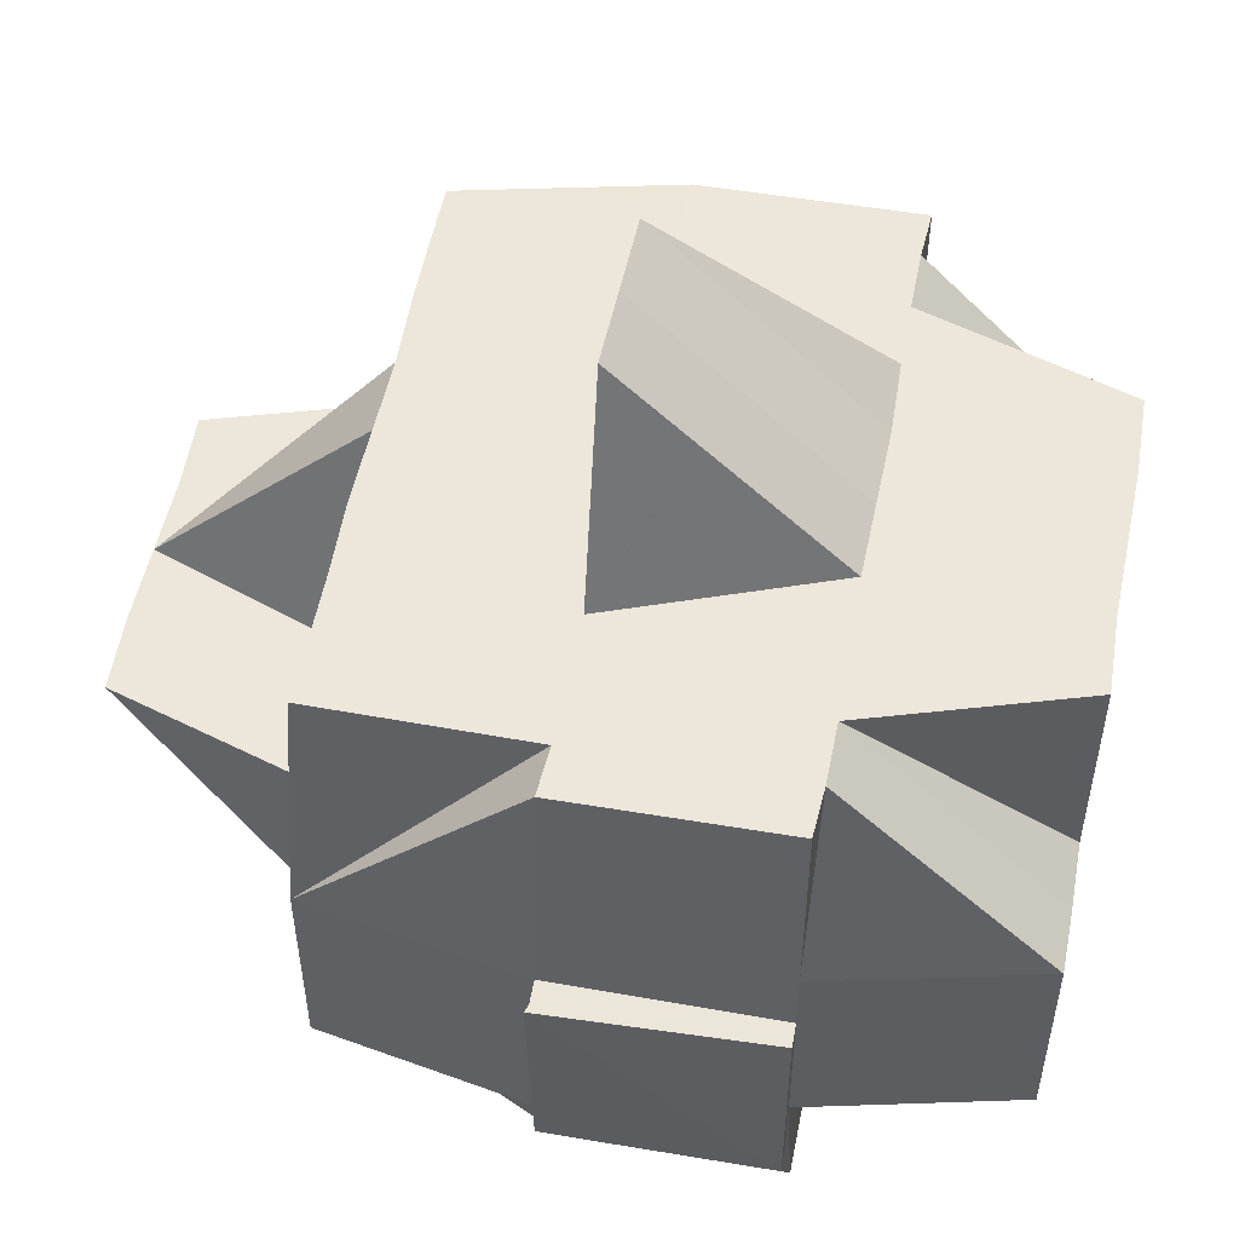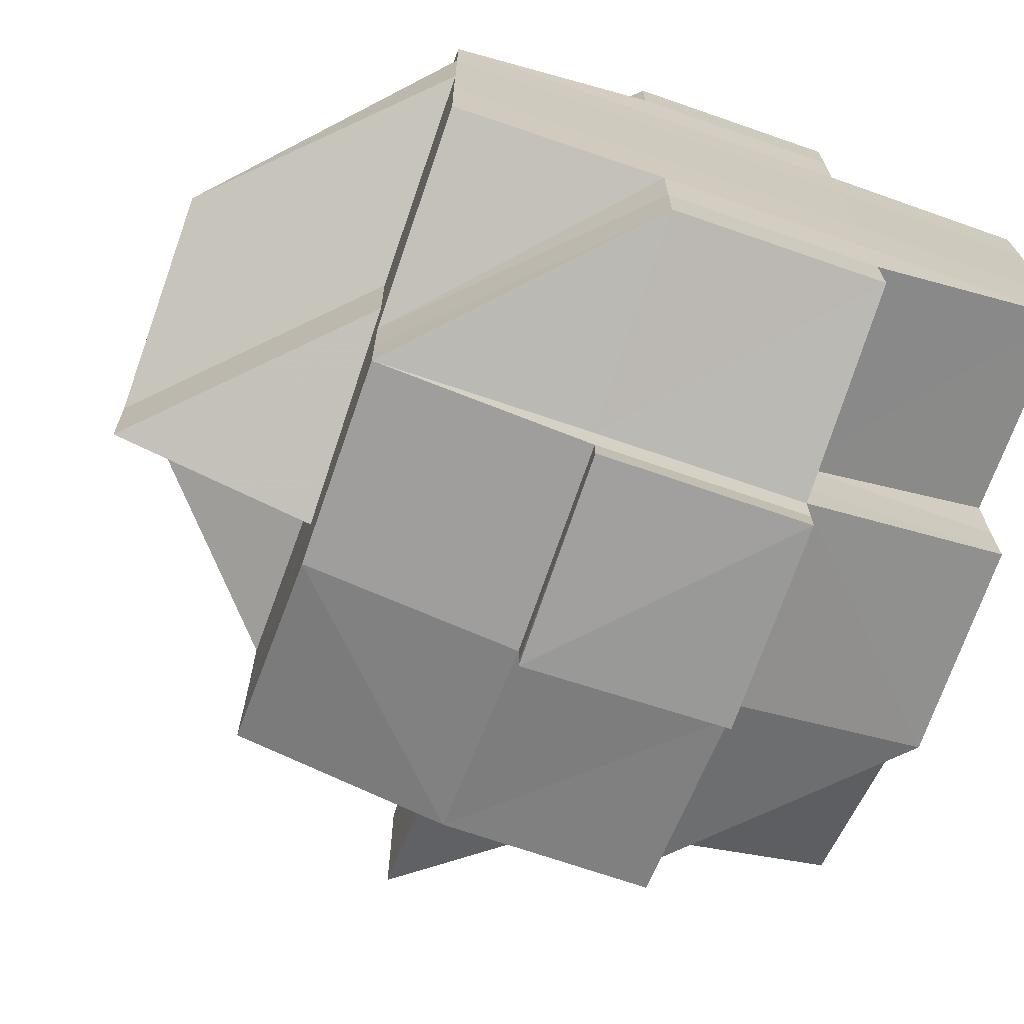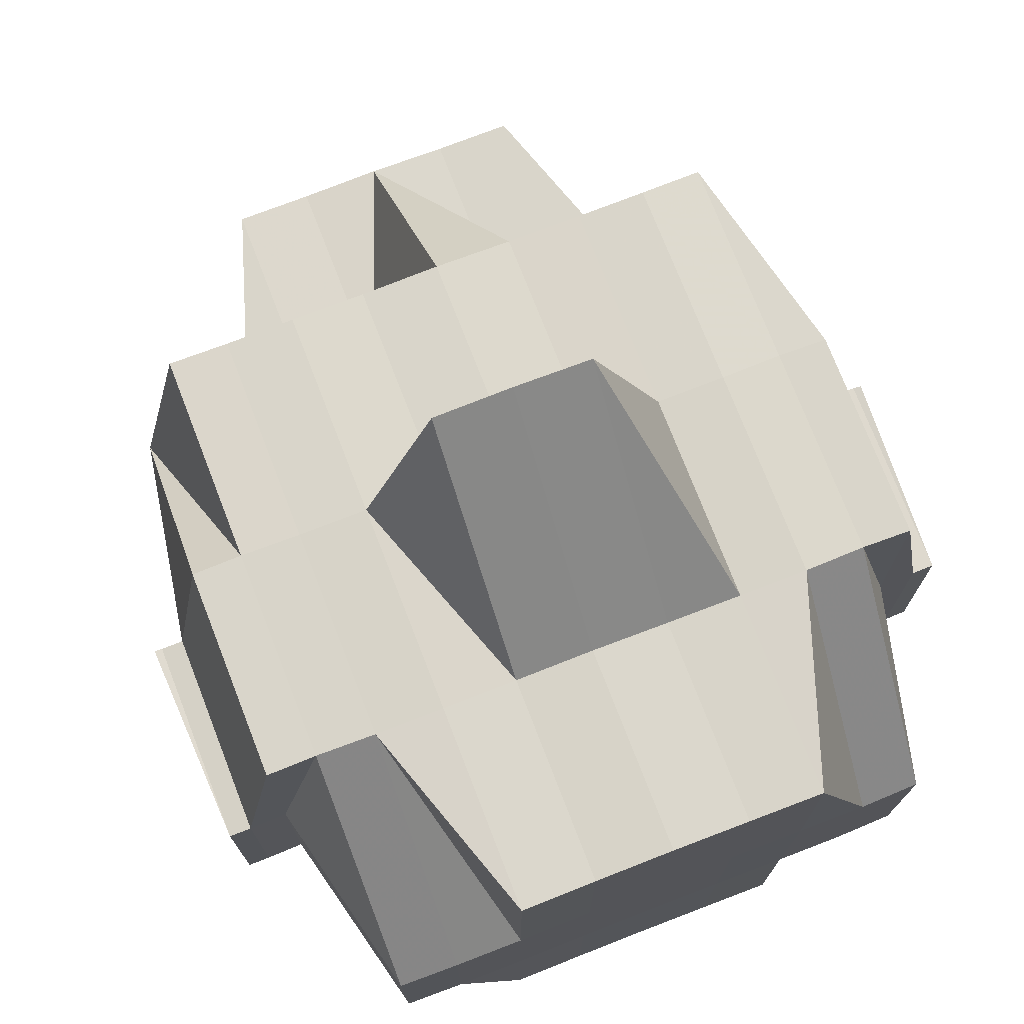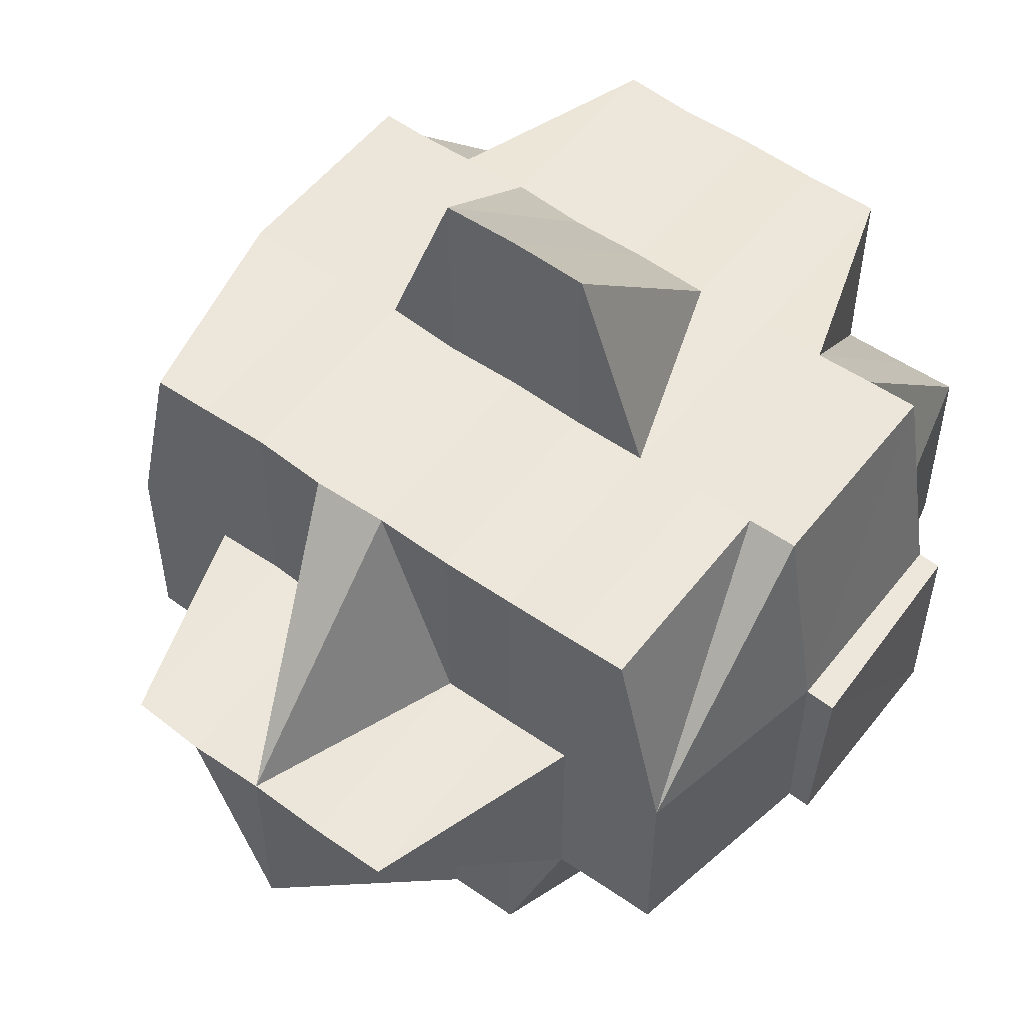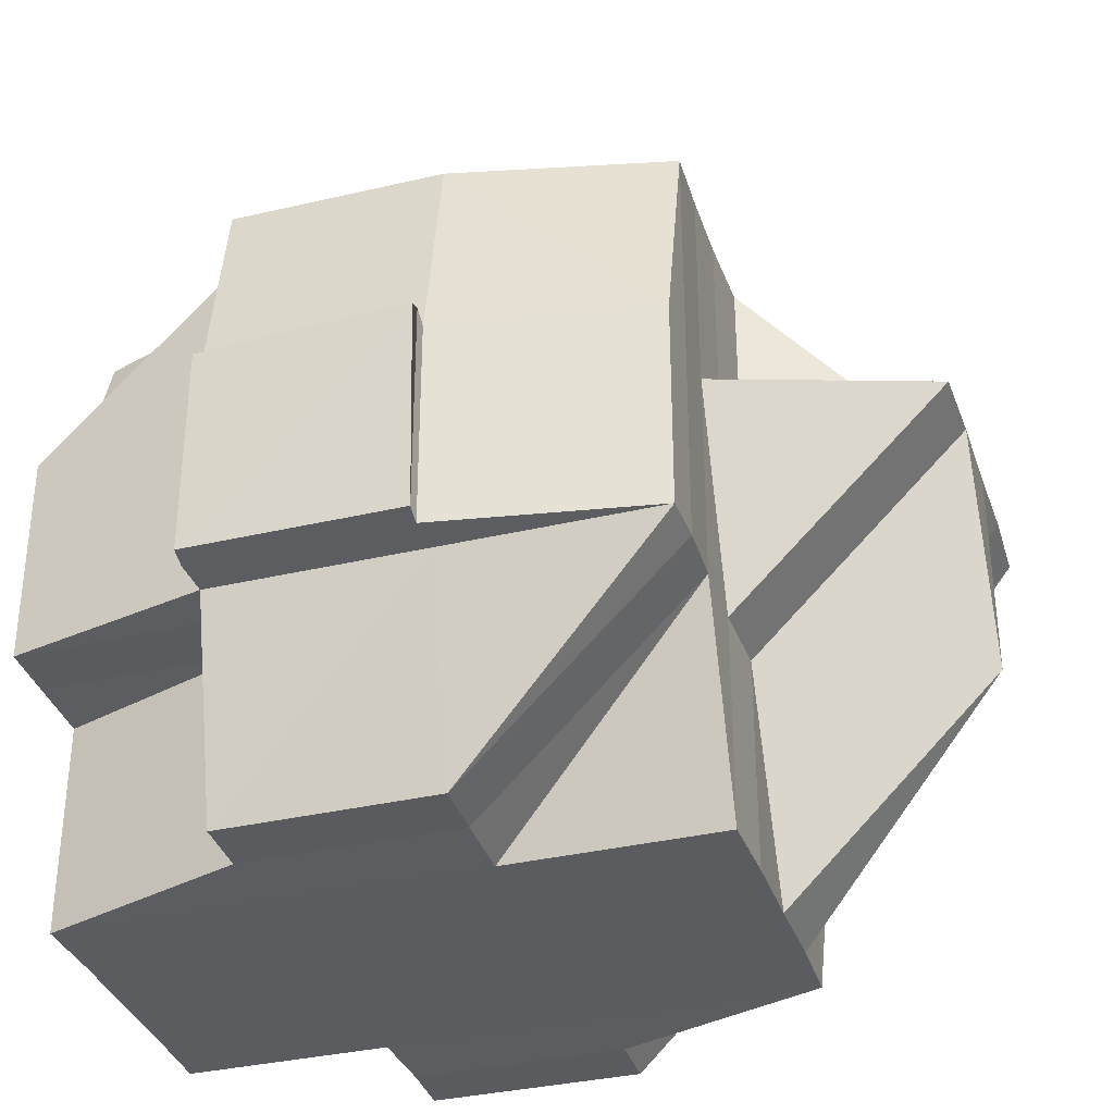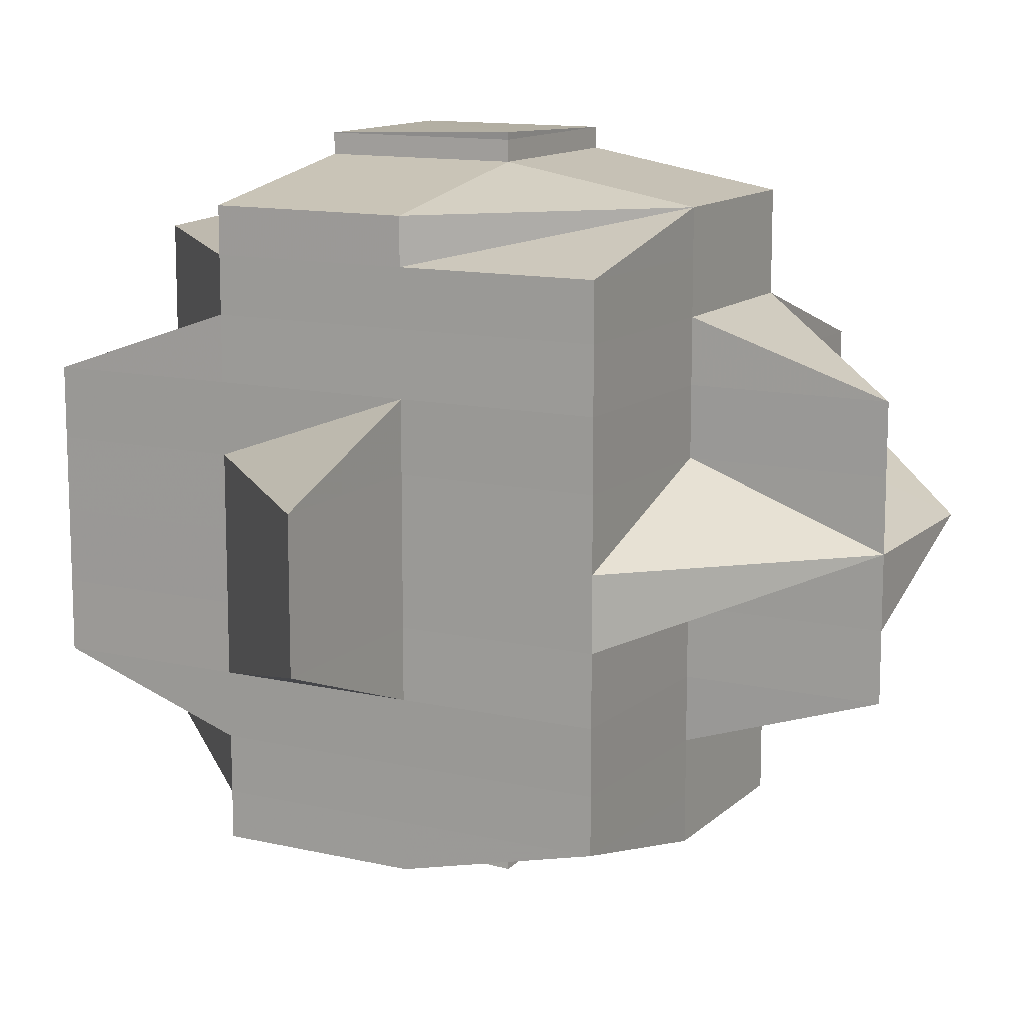
<metadata>
{"format":"obj","ext":"obj","renderer":"f3d","projection":"perspective","resolution":1024,"background":"white","views":[{"elev":52.8,"azim":10.9,"up":"+Y"},{"elev":-69.9,"azim":-19.5,"up":"+Z"},{"elev":74.1,"azim":68.7,"up":"+Y"},{"elev":53.9,"azim":-52.8,"up":"+Y"},{"elev":-34.8,"azim":-162.5,"up":"+Y"},{"elev":12.3,"azim":-151.6,"up":"+Z"}]}
</metadata>
<code>
o 3375
v 2156 1895 8.982
v 2156 1895 8.982
v 2156 1895 8.982
v 2156 1895 8.982
v 2156 1895 8.982
v 2156 1895 8.982
v 2156 1895 8.982
v 2156 1895 8.982
v 2156 1895 8.983
v 2156 1895 8.983
v 2156 1895 8.982
v 2156 1895 8.983
v 2156 1895 8.982
v 2156 1895 8.982
v 2156 1895 8.982
v 2156 1895 8.982
v 2156 1895 8.983
v 2156 1895 8.983
v 2156 1895 8.983
v 2156 1895 8.985
v 2156 1895 8.985
v 2156 1895 8.985
v 2156 1895 8.983
v 2156 1895 8.987
v 2156 1895 8.985
v 2156 1895 8.985
v 2156 1895 8.99
v 2156 1895 8.987
v 2156 1895 8.987
v 2156 1895 8.987
v 2156 1895 8.99
v 2156 1895 8.987
v 2156 1895 8.985
v 2156 1895 8.983
v 2156 1895 8.983
v 2156 1895 8.982
v 2156 1895 8.983
v 2156 1895 8.982
v 2156 1895 8.983
v 2156 1895 8.982
v 2156 1895 8.983
v 2156 1895 8.985
v 2156 1895 8.985
v 2156 1895 8.985
v 2156 1895 8.985
v 2156 1895 8.987
v 2156 1895 8.985
v 2156 1895 8.987
v 2156 1895 8.983
v 2156 1895 8.985
v 2156 1895 8.983
v 2156 1895 8.985
v 2156 1895 8.985
v 2156 1895 8.983
v 2156 1895 8.985
v 2156 1895 8.987
v 2156 1895 8.987
v 2156 1895 8.987
v 2156 1895 8.985
v 2156 1895 8.99
v 2156 1895 8.987
v 2156 1895 8.99
v 2156 1895 8.987
v 2156 1895 8.99
v 2156 1895 8.987
v 2156 1895 8.993
v 2156 1895 8.993
v 2156 1895 8.997
v 2156 1895 8.997
v 2156 1895 8.993
v 2156 1895 8.997
v 2156 1895 9.001
v 2156 1895 8.997
v 2156 1895 8.997
v 2156 1895 8.993
v 2156 1895 8.993
v 2156 1895 8.99
v 2156 1895 8.99
v 2156 1895 8.993
v 2156 1895 8.987
v 2156 1895 8.985
v 2156 1895 8.985
v 2156 1895 8.99
v 2156 1895 8.99
v 2156 1895 8.993
v 2156 1895 8.993
v 2156 1895 8.993
v 2156 1895 8.99
v 2156 1895 8.993
v 2156 1895 8.99
v 2156 1895 8.993
v 2156 1895 8.997
v 2156 1895 8.997
v 2156 1895 9.001
v 2156 1895 8.997
v 2156 1895 8.997
v 2156 1895 8.993
v 2156 1895 8.997
v 2156 1895 9.001
v 2156 1895 9.004
v 2156 1895 9.001
v 2156 1895 9.001
v 2156 1895 9.001
v 2156 1895 8.997
v 2156 1895 9.004
v 2156 1895 9.008
v 2156 1895 9.004
v 2156 1895 9.004
v 2156 1895 9.001
v 2156 1895 9.008
v 2156 1895 9.008
v 2156 1895 9.011
v 2156 1895 9.008
v 2156 1895 9.008
v 2156 1895 9.014
v 2156 1895 9.014
v 2156 1895 9.014
v 2156 1895 9.017
v 2156 1895 9.011
v 2156 1895 9.011
v 2156 1895 9.011
v 2156 1895 9.008
v 2156 1895 9.014
v 2156 1895 9.014
v 2156 1895 9.014
v 2156 1895 9.011
v 2156 1895 9.011
v 2156 1895 9.008
v 2156 1895 9.011
v 2156 1895 9.011
v 2156 1895 9.011
v 2156 1895 9.008
v 2156 1895 9.004
v 2156 1895 9.008
v 2156 1895 9.011
v 2156 1895 9.014
v 2156 1895 9.008
v 2156 1895 9.004
v 2156 1895 9.001
v 2156 1895 9.004
v 2156 1895 8.997
v 2156 1895 9.001
v 2156 1895 8.997
v 2156 1895 8.993
v 2156 1895 9.004
v 2156 1895 9.001
v 2156 1895 9.004
v 2156 1895 9.008
v 2156 1895 8.997
v 2156 1895 9.001
v 2156 1895 8.993
v 2156 1895 8.99
v 2156 1895 8.993
v 2156 1895 8.993
v 2156 1895 8.99
v 2156 1895 9.008
v 2156 1895 9.004
v 2156 1895 9.008
v 2156 1895 9.011
v 2156 1895 9.011
v 2156 1895 9.008
v 2156 1895 9.008
v 2156 1895 9.004
v 2156 1895 9.008
v 2156 1895 9.011
v 2156 1895 9.004
v 2156 1895 9.004
v 2156 1895 9.004
v 2156 1895 9.001
v 2156 1895 9.004
v 2156 1895 9.001
v 2156 1895 9.008
v 2156 1895 9.008
v 2156 1895 9.001
v 2156 1895 8.997
v 2156 1895 8.997
v 2156 1895 9.001
v 2156 1895 8.997
v 2156 1895 8.993
v 2156 1895 8.997
v 2156 1895 9.001
v 2156 1895 9.004
v 2156 1895 9.004
v 2156 1895 9.008
v 2156 1895 9.008
v 2156 1895 9.004
v 2156 1895 9.008
v 2156 1895 9.011
v 2156 1895 8.993
v 2156 1895 8.993
v 2156 1895 8.99
v 2156 1895 8.99
v 2156 1895 8.99
v 2156 1895 8.993
v 2156 1895 8.987
v 2156 1895 8.993
v 2156 1895 8.997
v 2156 1895 8.99
v 2156 1895 8.993
v 2156 1895 8.993
v 2156 1895 8.997
v 2156 1895 8.993
v 2156 1895 8.987
v 2156 1895 8.987
v 2156 1895 8.99
v 2156 1895 8.987
v 2156 1895 8.99
v 2156 1895 8.993
v 2156 1895 8.993
v 2156 1895 8.99
v 2156 1895 8.99
v 2156 1895 8.987
v 2156 1895 8.99
v 2156 1895 8.993
v 2156 1895 8.987
v 2156 1895 8.987
v 2156 1895 8.987
v 2156 1895 8.985
v 2156 1895 8.987
v 2156 1895 8.987
v 2156 1895 8.99
v 2156 1895 8.99
v 2156 1895 8.993
v 2156 1895 8.997
v 2156 1895 8.997
v 2156 1895 9.001
v 2156 1895 9.001
v 2156 1895 9.004
v 2156 1895 9.004
v 2156 1895 9.008
v 2156 1895 9.008
v 2156 1895 9.011
v 2156 1895 9.014
v 2156 1895 9.014
v 2156 1895 9.004
v 2156 1895 9.008
v 2156 1895 9.008
v 2156 1895 9.008
v 2156 1895 9.011
v 2156 1895 9.004
v 2156 1895 9.011
v 2156 1895 9.011
v 2156 1895 9.011
v 2156 1895 9.014
v 2156 1895 9.017
v 2156 1895 9.014
v 2156 1895 9.017
v 2156 1895 9.017
v 2156 1895 9.014
v 2156 1895 9.017
v 2156 1895 9.018
v 2156 1895 9.017
v 2156 1895 9.018
v 2156 1895 9.018
v 2156 1895 9.018
v 2156 1895 9.017
v 2156 1895 9.017
v 2156 1895 9.017
v 2156 1895 9.014
v 2156 1895 9.017
v 2156 1895 9.018
v 2156 1895 9.018
v 2156 1895 9.017
v 2156 1895 9.019
v 2156 1895 9.019
v 2156 1895 9.017
v 2156 1895 9.018
v 2156 1895 9.018
v 2156 1895 9.019
v 2156 1895 9.018
v 2156 1895 9.018
v 2156 1895 9.017
v 2156 1895 9.017
v 2156 1895 9.014
v 2156 1895 9.017
v 2156 1895 9.018
v 2156 1895 9.014
v 2156 1895 9.014
v 2156 1895 9.014
v 2156 1895 9.011
v 2156 1895 9.014
v 2156 1895 9.011
v 2156 1895 9.014
v 2156 1895 9.017
v 2156 1895 9.011
v 2156 1895 9.014
v 2156 1895 9.017
v 2156 1895 9.017
v 2156 1895 9.011
v 2156 1895 9.008
v 2156 1895 9.008
v 2156 1895 9.011
v 2156 1895 9.014
v 2156 1895 9.017
v 2156 1895 9.014
v 2156 1895 9.004
v 2156 1895 9.004
v 2156 1895 9.001
v 2156 1895 9.001
v 2156 1895 9.004
v 2156 1895 9.001
v 2156 1895 8.997
v 2156 1895 8.997
v 2156 1895 8.993
v 2156 1895 9.004
v 2156 1895 9.008
v 2156 1895 9.001
v 2156 1895 9.001
v 2156 1895 8.997
v 2156 1895 8.997
v 2156 1895 8.997
v 2156 1895 9.001
v 2156 1895 9.001
v 2156 1895 9.004
v 2156 1895 8.997
v 2156 1895 8.997
v 2156 1895 8.993
v 2156 1895 9.001
v 2156 1895 9.008
v 2156 1895 9.004
v 2156 1895 9.004
v 2156 1895 9.004
v 2156 1895 9.001
v 2156 1895 9.008
v 2156 1895 9.008
v 2156 1895 9.011
v 2156 1895 9.004
v 2156 1895 9.014
v 2156 1895 9.001
v 2156 1895 9.001
v 2156 1895 8.997
v 2156 1895 8.997
v 2156 1895 8.993
v 2156 1895 8.993
v 2156 1895 8.993
v 2156 1895 8.993
v 2156 1895 8.99
v 2156 1895 9.017
v 2156 1895 9.017
v 2156 1895 9.014
v 2156 1895 9.019
v 2156 1895 9.019
v 2156 1895 9.018
v 2156 1895 9.02
v 2156 1895 9.019
v 2156 1895 9.018
v 2156 1895 9.018
v 2156 1895 9.019
v 2156 1895 9.019
v 2156 1895 9.019
v 2156 1895 9.018
v 2156 1895 9.019
v 2156 1895 9.018
v 2156 1895 9.018
v 2156 1895 9.019
v 2156 1895 9.02
v 2156 1895 9.019
v 2156 1895 9.02
v 2156 1895 9.019
f 1 2 3
f 2 4 5
f 6 7 8
f 9 10 7
f 11 12 6
f 13 9 14
f 15 16 8
f 14 17 16
f 18 19 15
f 20 21 17
f 12 22 23
f 22 24 25
f 26 25 23
f 24 27 28
f 29 28 25
f 30 31 29
f 25 32 33
f 25 33 34
f 35 34 36
f 37 35 38
f 38 39 40
f 41 42 35
f 42 43 39
f 44 42 37
f 45 46 42
f 47 48 44
f 49 50 37
f 51 52 49
f 52 53 54
f 55 50 54
f 55 56 50
f 56 48 50
f 57 56 55
f 48 58 59
f 57 60 56
f 61 62 48
f 63 57 55
f 60 64 65
f 66 67 64
f 68 69 67
f 70 71 66
f 71 72 73
f 74 73 75
f 76 75 77
f 78 60 57
f 63 78 57
f 78 79 60
f 80 63 81
f 81 63 82
f 83 78 63
f 28 83 63
f 84 83 28
f 83 85 78
f 84 86 83
f 86 85 83
f 87 86 88
f 85 89 90
f 91 92 86
f 86 93 85
f 92 94 93
f 95 93 86
f 93 96 85
f 85 96 97
f 96 98 89
f 93 99 96
f 94 100 99
f 101 99 93
f 102 103 98
f 99 102 96
f 96 102 104
f 99 105 102
f 100 106 105
f 107 105 99
f 105 108 102
f 102 108 109
f 105 110 108
f 111 110 105
f 111 112 113
f 110 114 108
f 115 116 112
f 117 118 116
f 119 117 120
f 121 120 122
f 123 118 124
f 125 124 126
f 127 126 128
f 129 123 130
f 130 131 114
f 114 132 133
f 134 135 114
f 135 136 131
f 114 131 137
f 108 114 138
f 108 138 109
f 109 138 139
f 138 140 139
f 109 139 141
f 141 139 74
f 139 142 143
f 141 143 144
f 140 145 142
f 139 140 146
f 147 148 140
f 149 150 141
f 151 149 79
f 79 144 152
f 104 141 79
f 79 141 153
f 154 79 155
f 140 156 157
f 137 156 140
f 156 158 145
f 137 159 156
f 159 160 158
f 156 159 161
f 131 159 137
f 161 162 163
f 164 165 162
f 166 164 167
f 168 167 169
f 167 170 171
f 172 173 170
f 146 167 174
f 146 174 175
f 175 174 176
f 174 177 178
f 175 178 179
f 180 181 175
f 182 183 177
f 184 185 183
f 186 187 182
f 187 188 184
f 189 180 190
f 191 189 192
f 192 193 48
f 190 194 193
f 48 193 195
f 196 197 194
f 62 196 193
f 193 194 198
f 193 198 195
f 194 199 198
f 200 201 199
f 199 202 198
f 195 198 203
f 195 203 42
f 42 203 26
f 203 204 43
f 198 205 203
f 198 202 205
f 203 205 206
f 205 207 204
f 202 208 205
f 208 209 207
f 205 208 210
f 210 211 212
f 213 214 211
f 215 213 216
f 217 212 218
f 219 220 218
f 221 222 220
f 221 223 222
f 224 225 223
f 226 227 225
f 224 226 95
f 228 229 227
f 226 228 101
f 230 231 229
f 230 232 231
f 228 230 107
f 233 234 232
f 235 228 226
f 236 230 228
f 235 236 228
f 237 236 235
f 238 239 236
f 240 238 235
f 236 241 230
f 241 242 230
f 241 233 242
f 243 241 236
f 244 233 241
f 243 244 241
f 244 245 233
f 233 245 115
f 246 244 243
f 246 247 244
f 248 247 249
f 250 251 248
f 252 253 247
f 251 254 252
f 254 255 256
f 257 253 258
f 258 245 259
f 245 260 234
f 261 262 260
f 245 261 263
f 264 265 262
f 266 267 245
f 267 264 268
f 268 269 270
f 268 271 272
f 272 270 273
f 272 273 274
f 275 276 272
f 263 272 277
f 136 275 277
f 277 272 278
f 279 277 131
f 131 277 159
f 277 278 159
f 159 278 280
f 278 281 280
f 280 282 173
f 281 283 282
f 281 284 283
f 280 281 285
f 286 287 281
f 287 288 281
f 285 289 290
f 291 292 290
f 292 293 289
f 293 294 295
f 296 291 297
f 298 296 299
f 297 300 301
f 299 301 302
f 303 302 304
f 305 306 300
f 307 305 308
f 309 307 310
f 310 311 199
f 199 311 202
f 308 312 311
f 201 313 311
f 313 314 312
f 311 312 315
f 311 316 317
f 312 318 316
f 314 319 320
f 321 320 312
f 320 322 318
f 312 320 323
f 324 325 322
f 324 326 325
f 290 324 320
f 320 324 327
f 290 289 324
f 289 243 324
f 289 246 243
f 328 246 289
f 327 235 329
f 329 235 226
f 329 226 224
f 330 240 329
f 331 329 224
f 323 329 331
f 332 330 331
f 331 224 333
f 333 224 334
f 208 331 333
f 335 332 208
f 315 331 208
f 336 334 337
f 338 339 340
f 341 342 343
f 342 344 345
f 346 345 347
f 348 349 346
f 349 350 351
f 352 344 350
f 353 352 354
f 355 356 357
f 357 358 359

</code>
